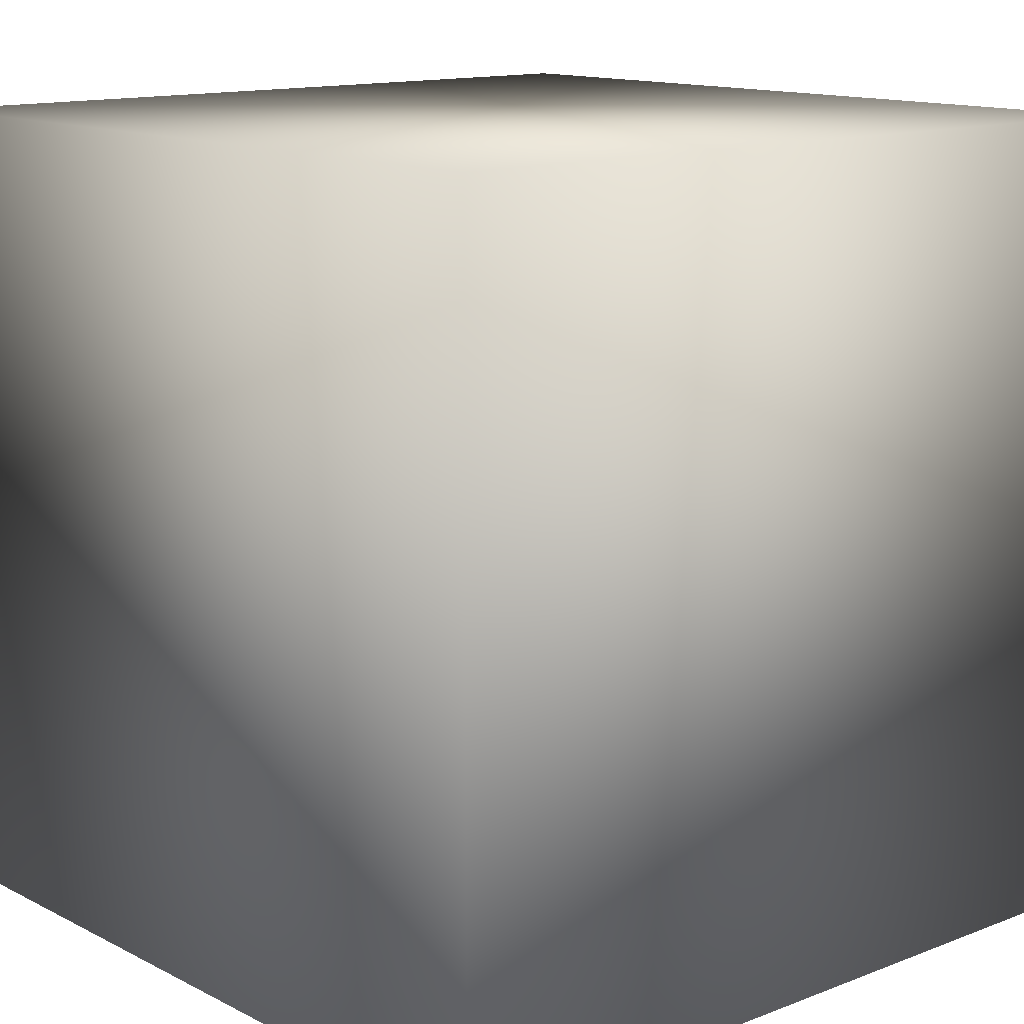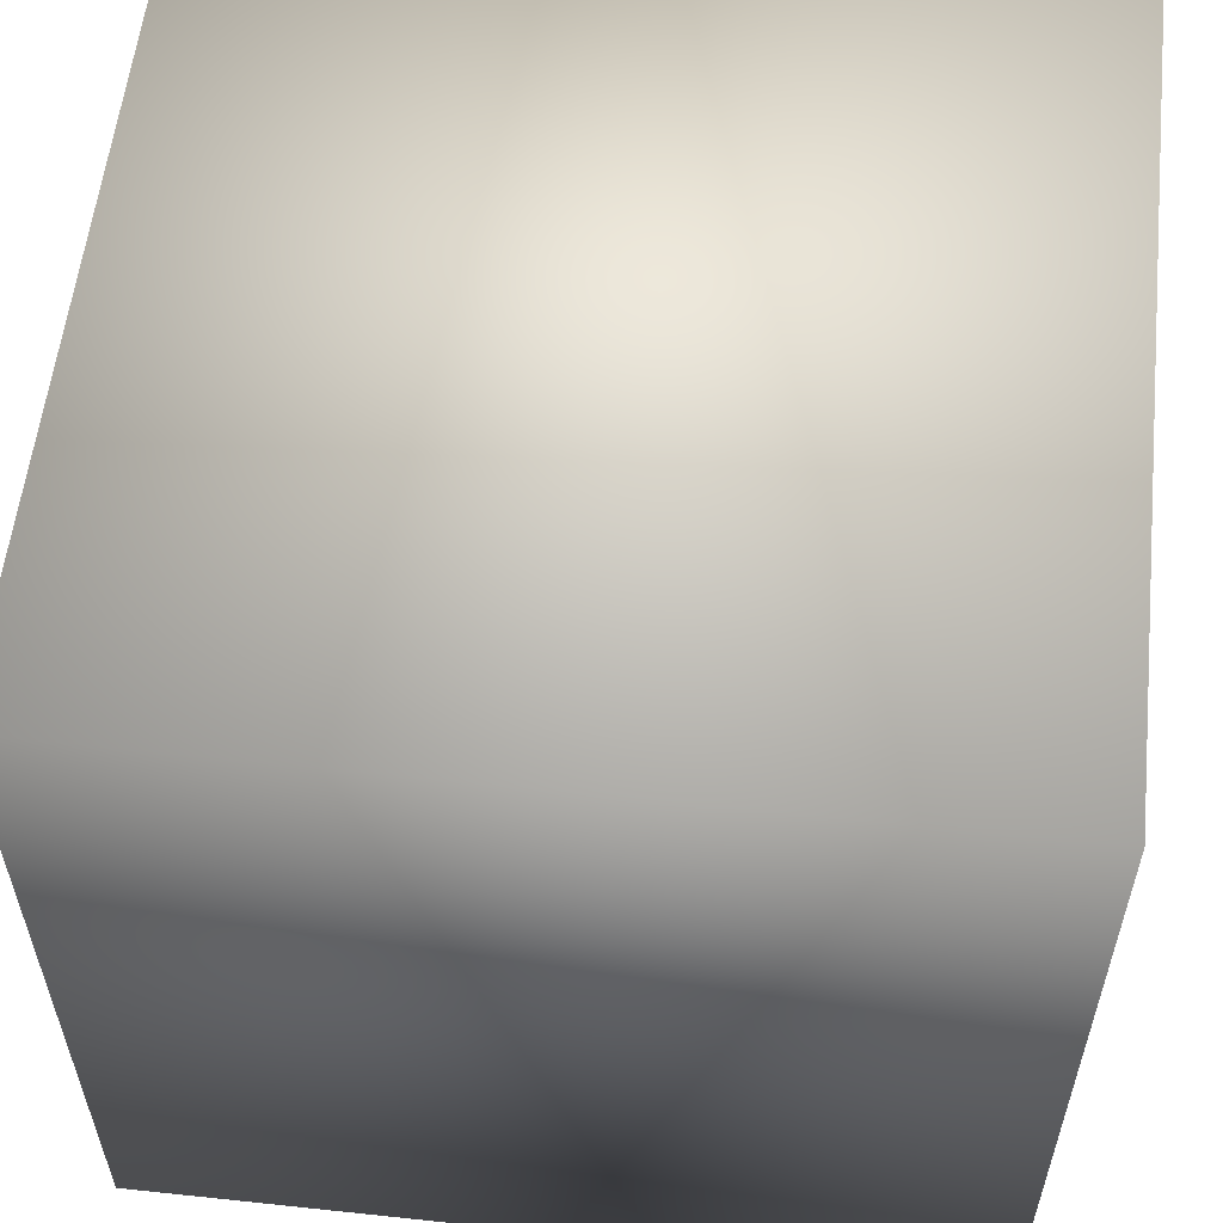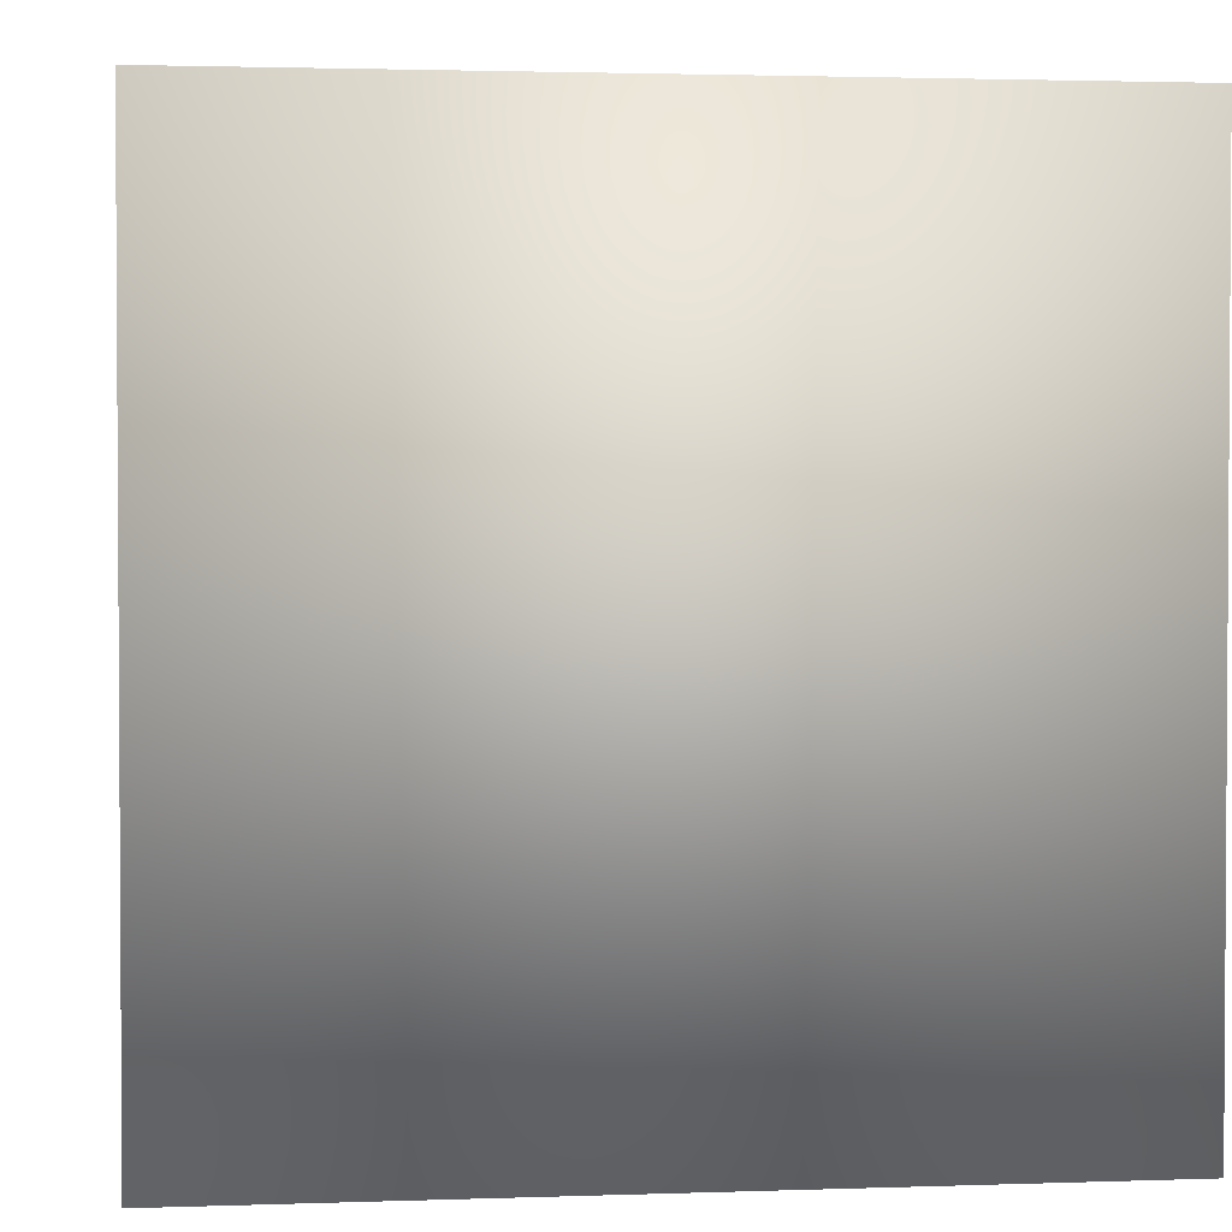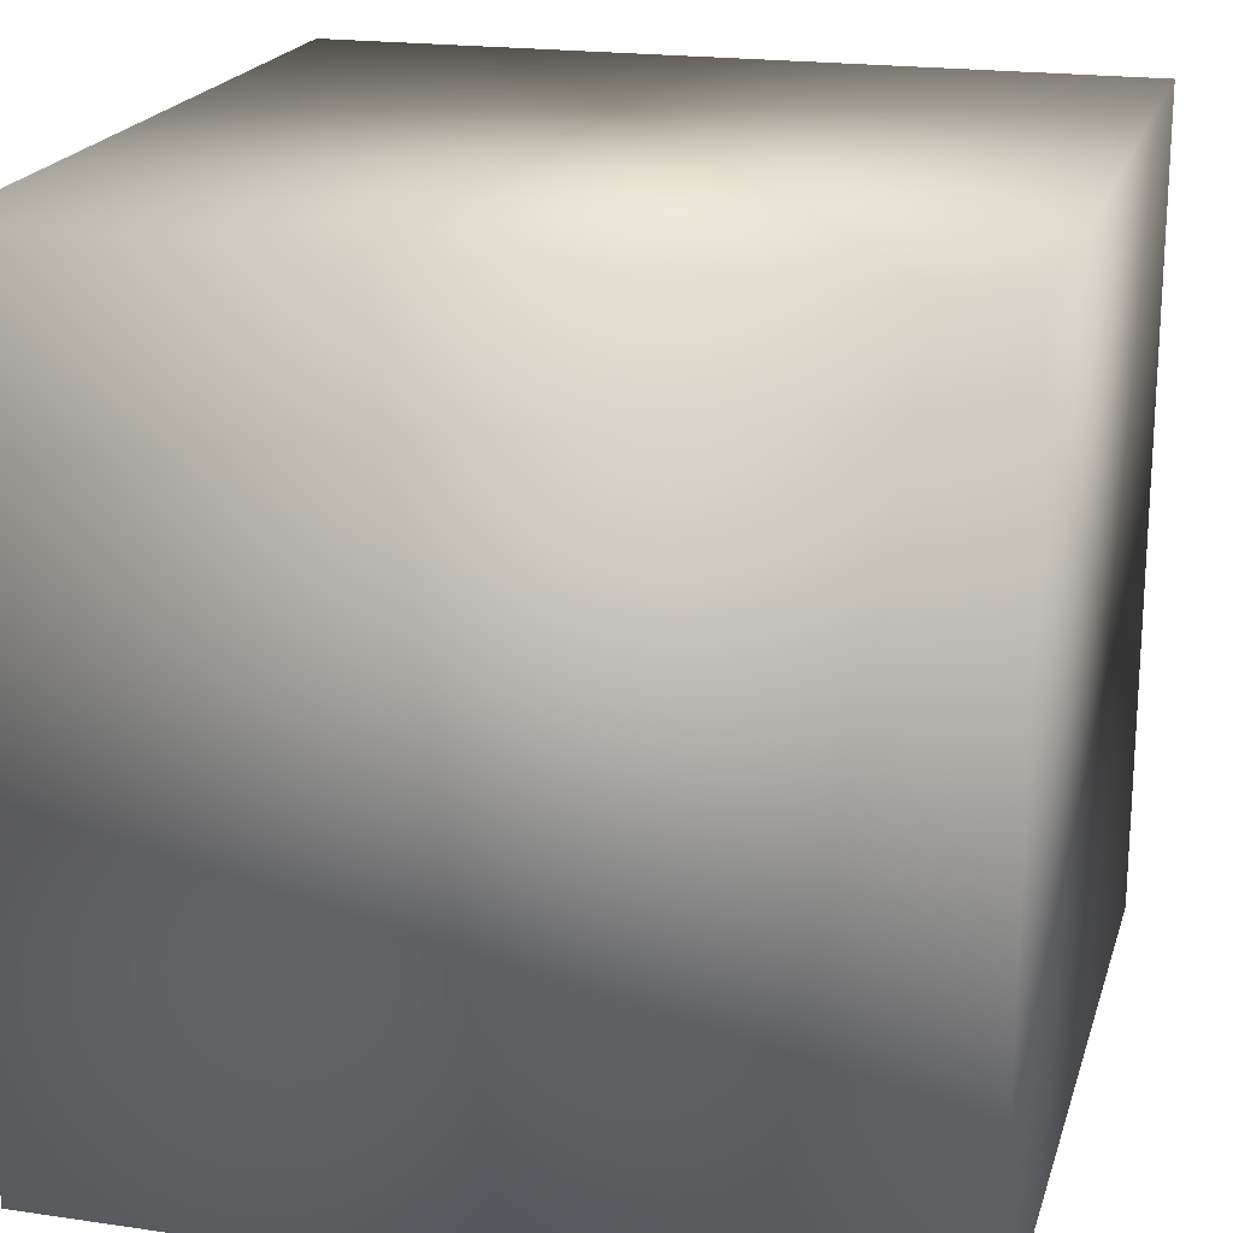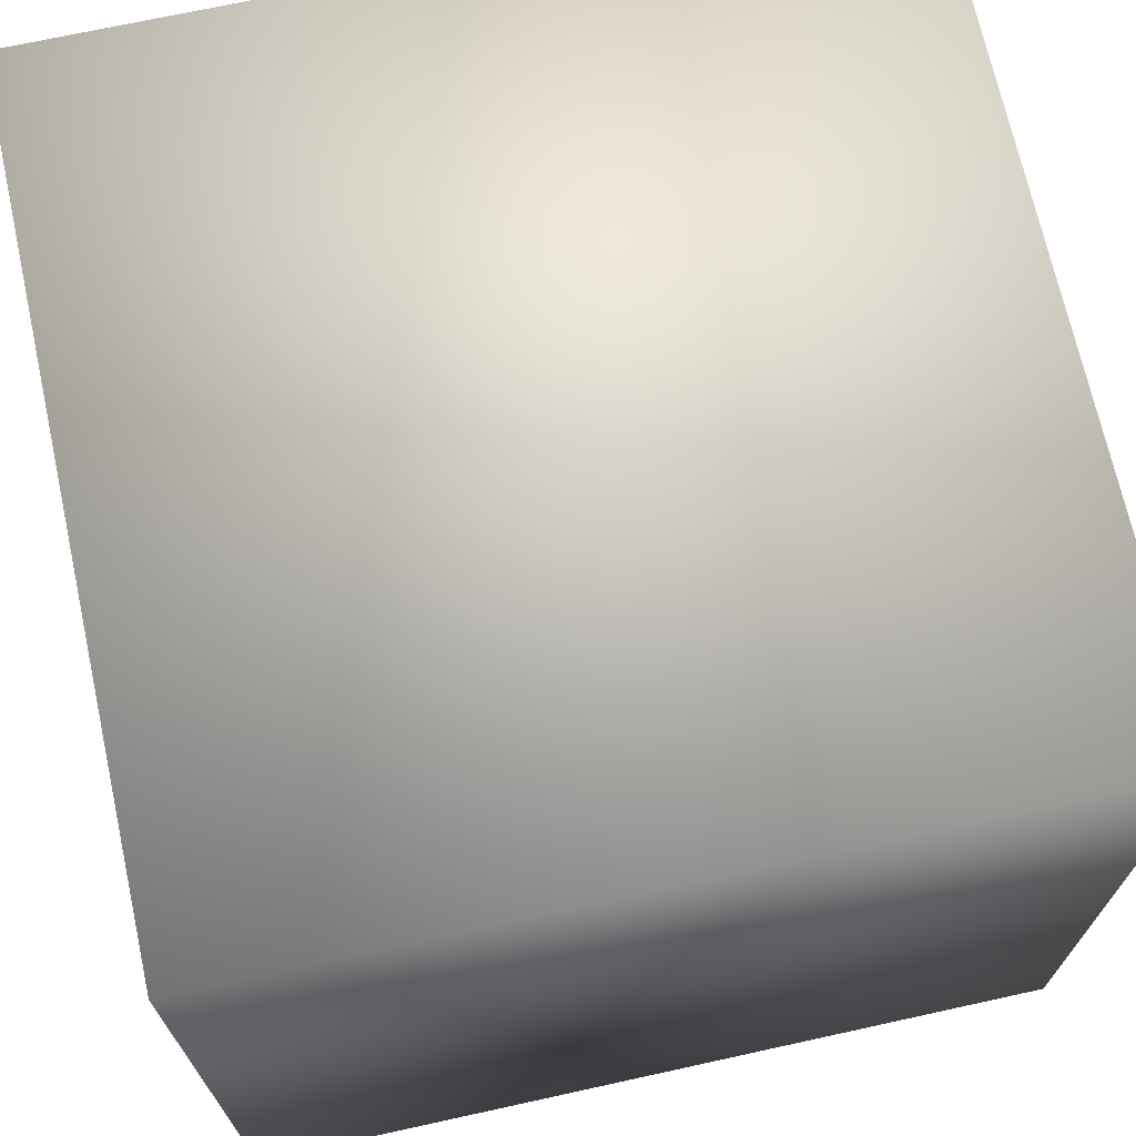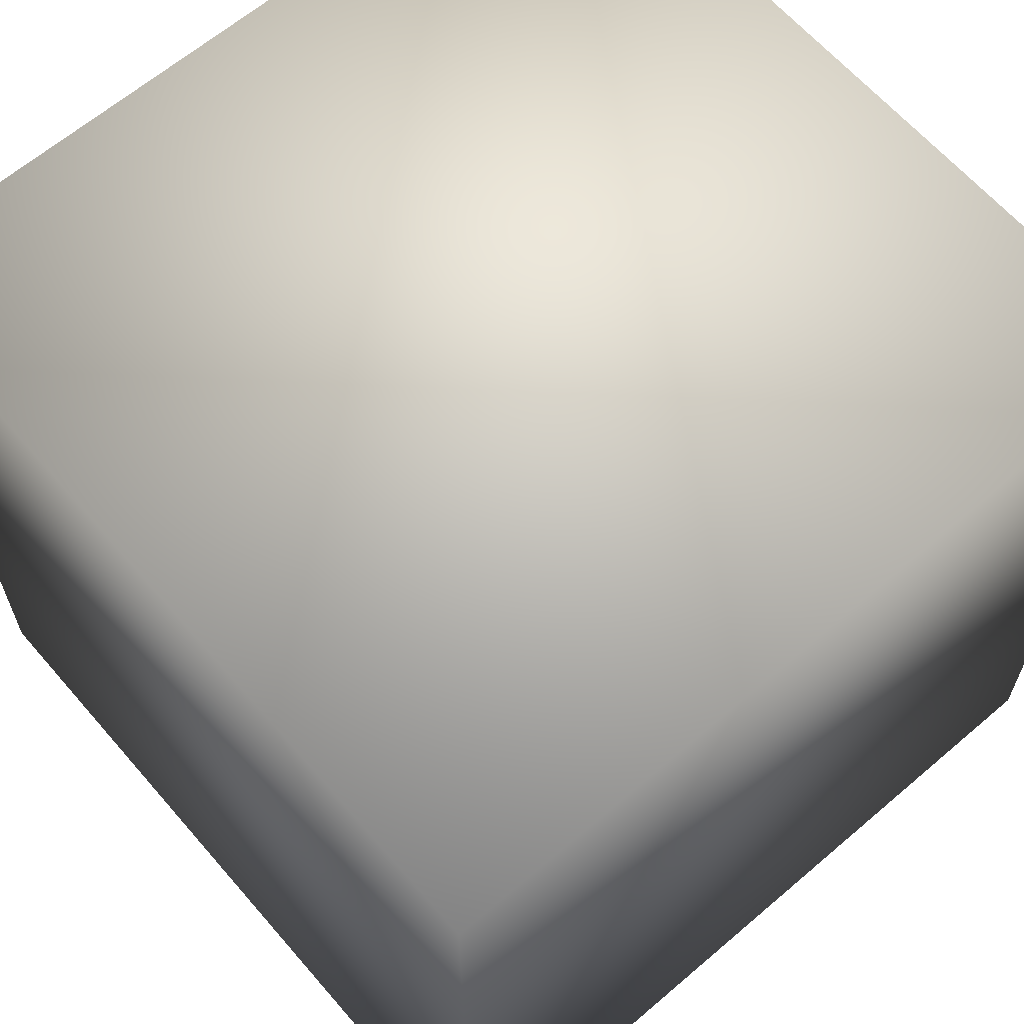
<metadata>
{"format":"obj","ext":"obj","renderer":"f3d","projection":"perspective","resolution":1024,"background":"white","views":[{"elev":13.2,"azim":48.8,"up":"+Z"},{"elev":57.4,"azim":6.3,"up":"+Y"},{"elev":2.2,"azim":172.9,"up":"+Z"},{"elev":19.9,"azim":-74.9,"up":"+Y"},{"elev":70.3,"azim":77.6,"up":"+Y"},{"elev":63.8,"azim":-40.8,"up":"+Z"}]}
</metadata>
<code>
g cube
v 0 0 0
v 0 0 1
v 0 1 0
v 0 1 1
v 1 0 0
v 1 0 1
v 1 1 0
v 1 1 1
f 1 7 5
f 1 3 7
f 1 4 3
f 1 2 4
f 3 8 7
f 3 4 8
f 5 7 8
f 5 8 6
f 1 5 6
f 1 6 2
f 2 6 8
f 2 8 4

</code>
